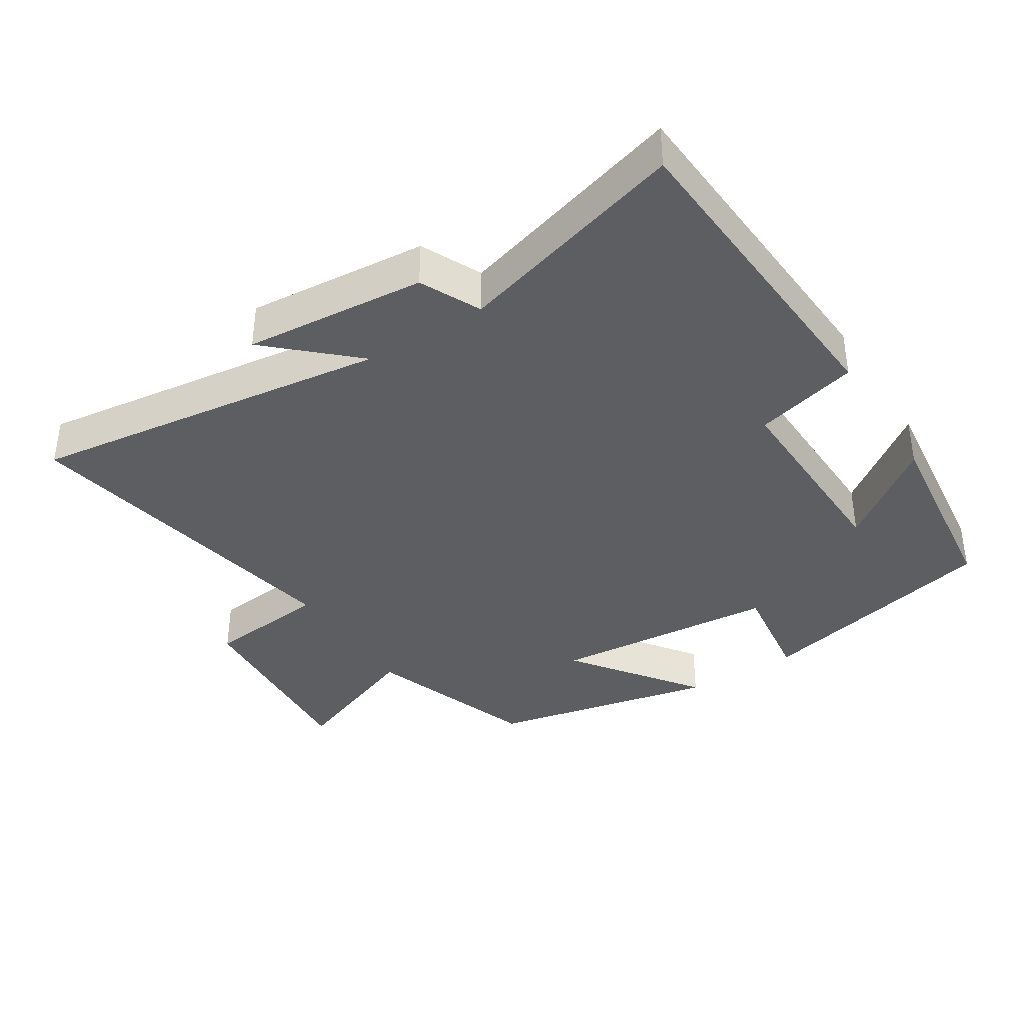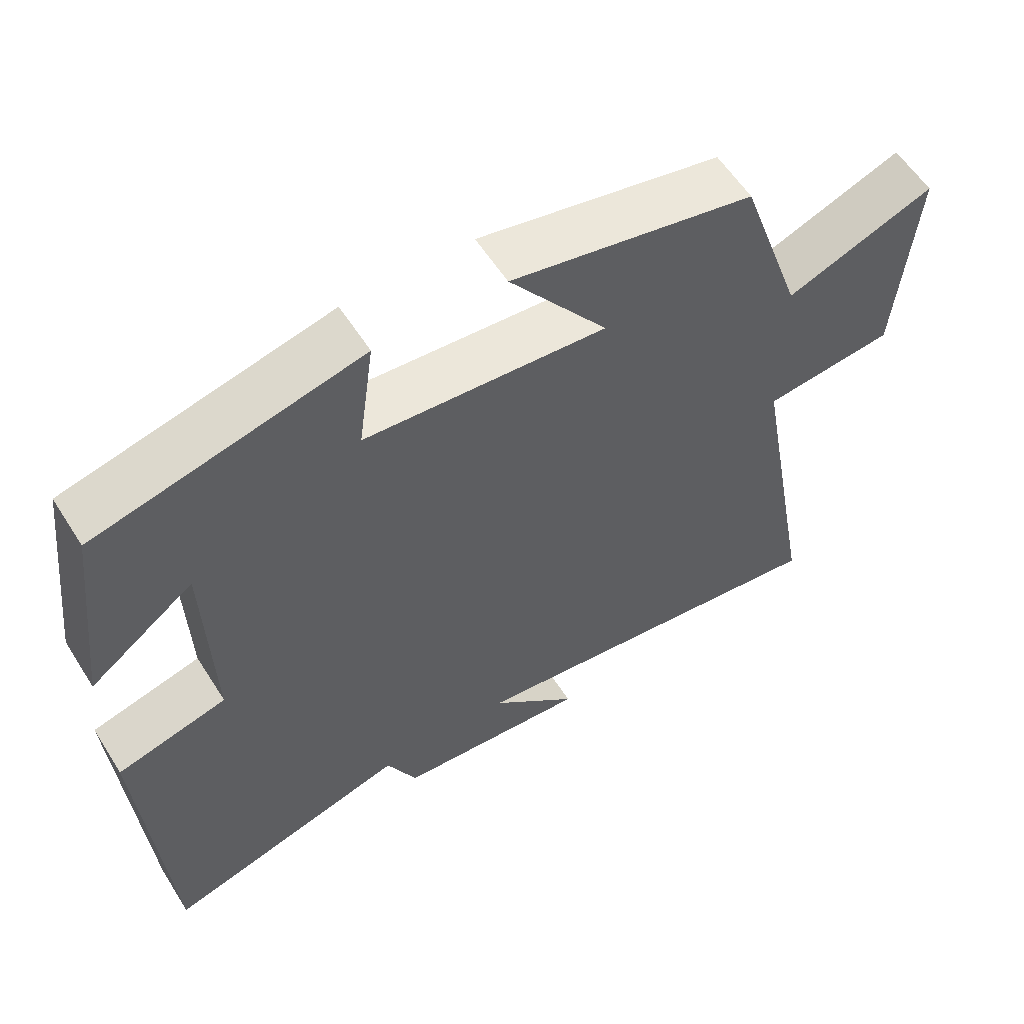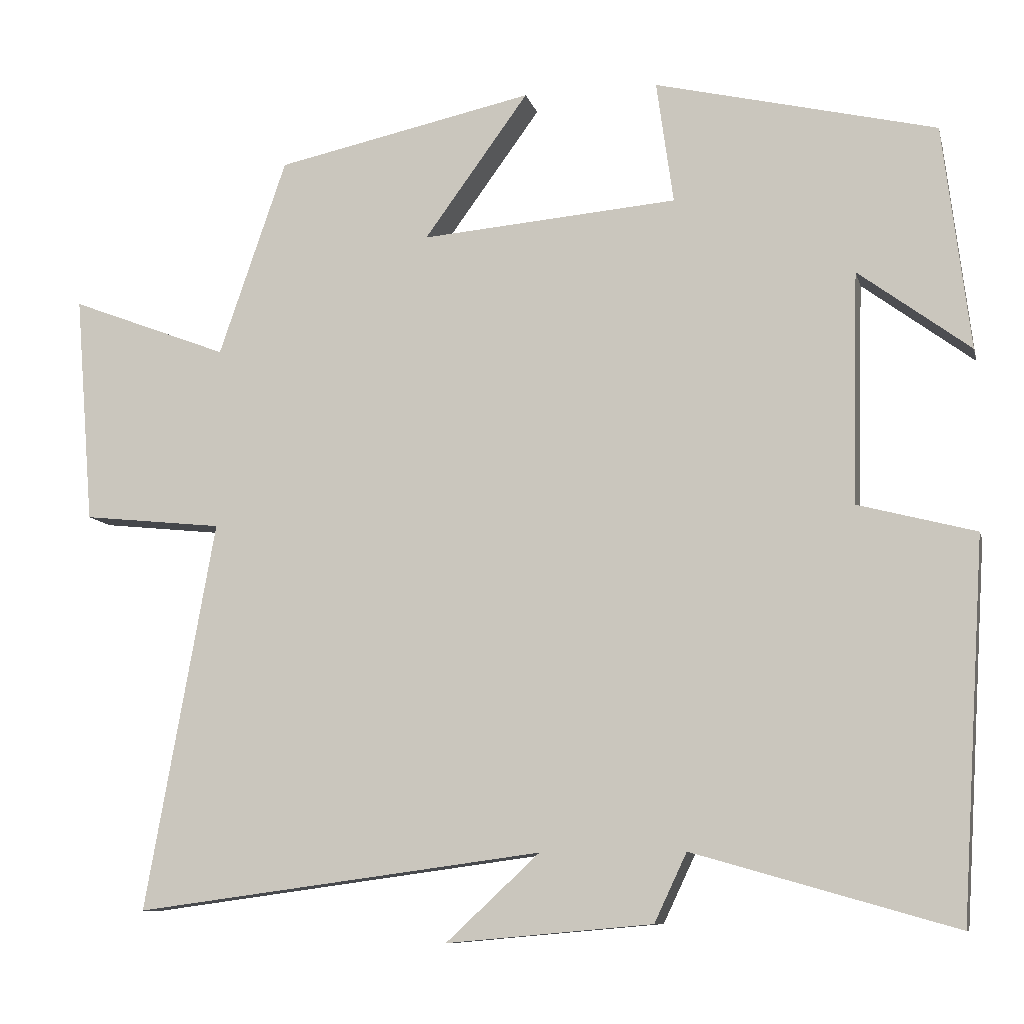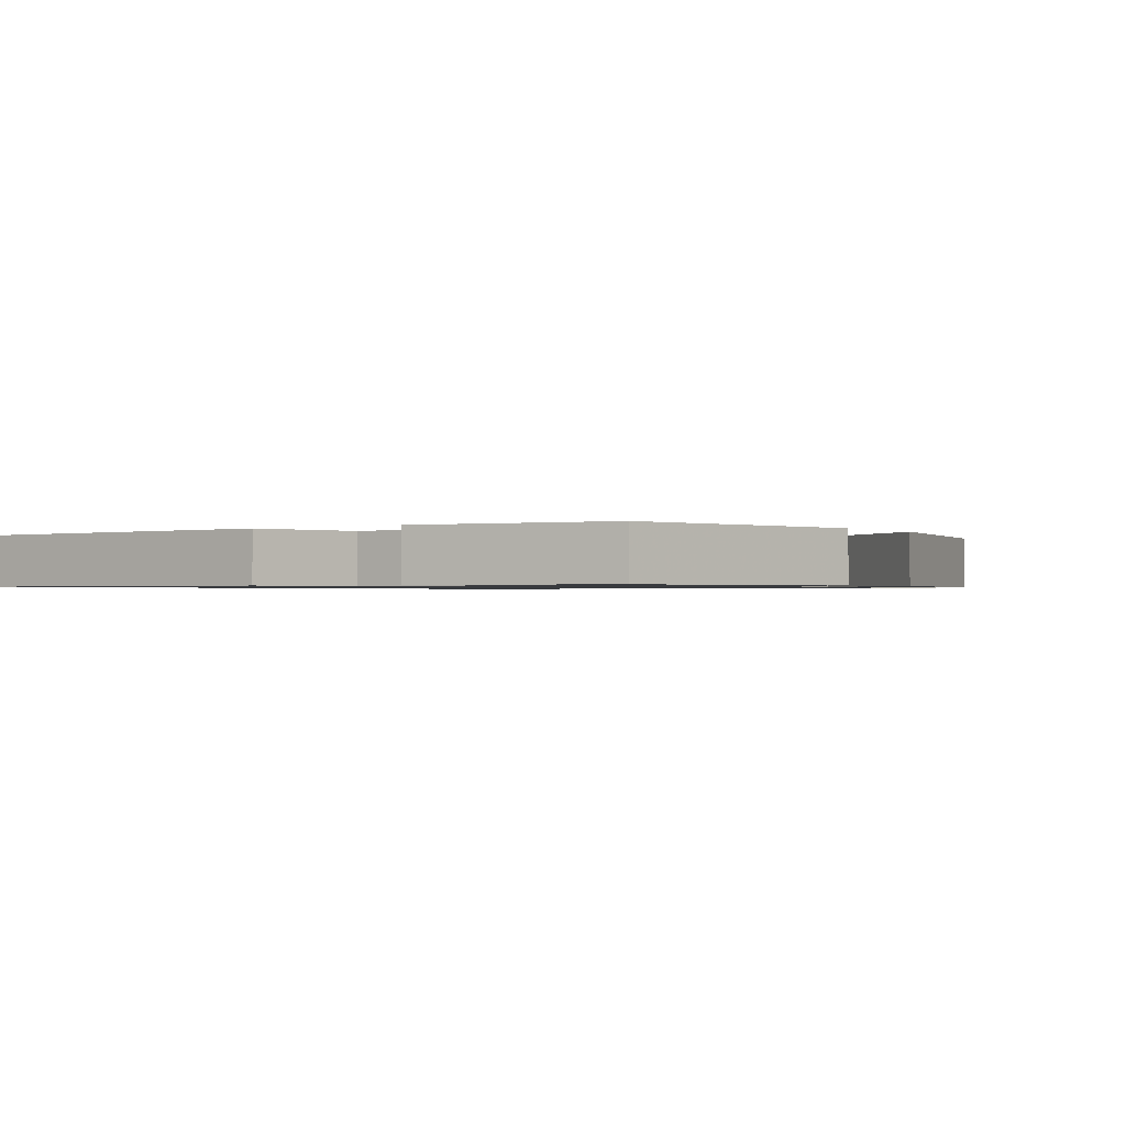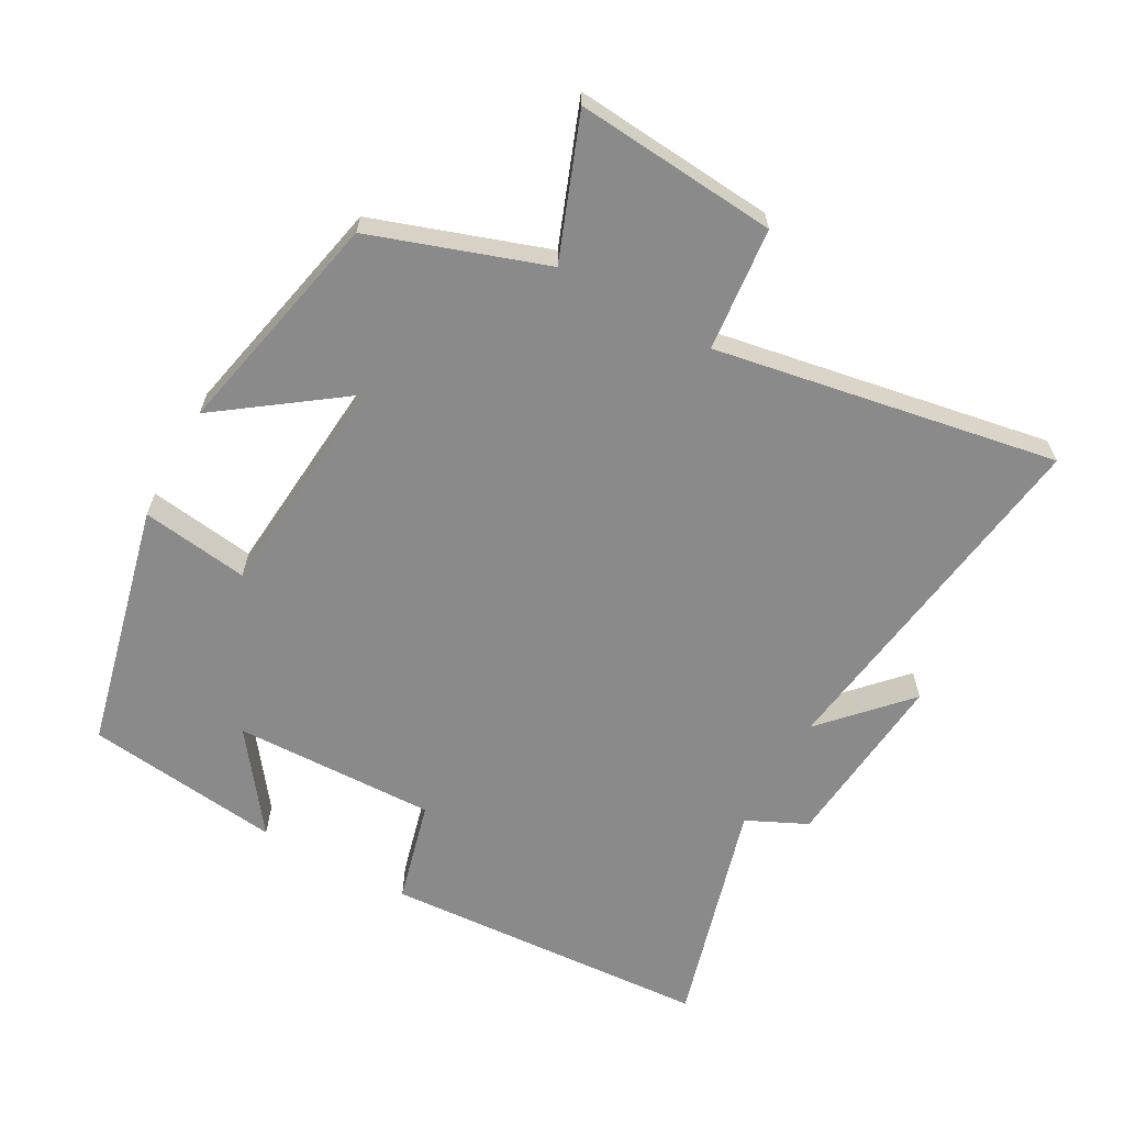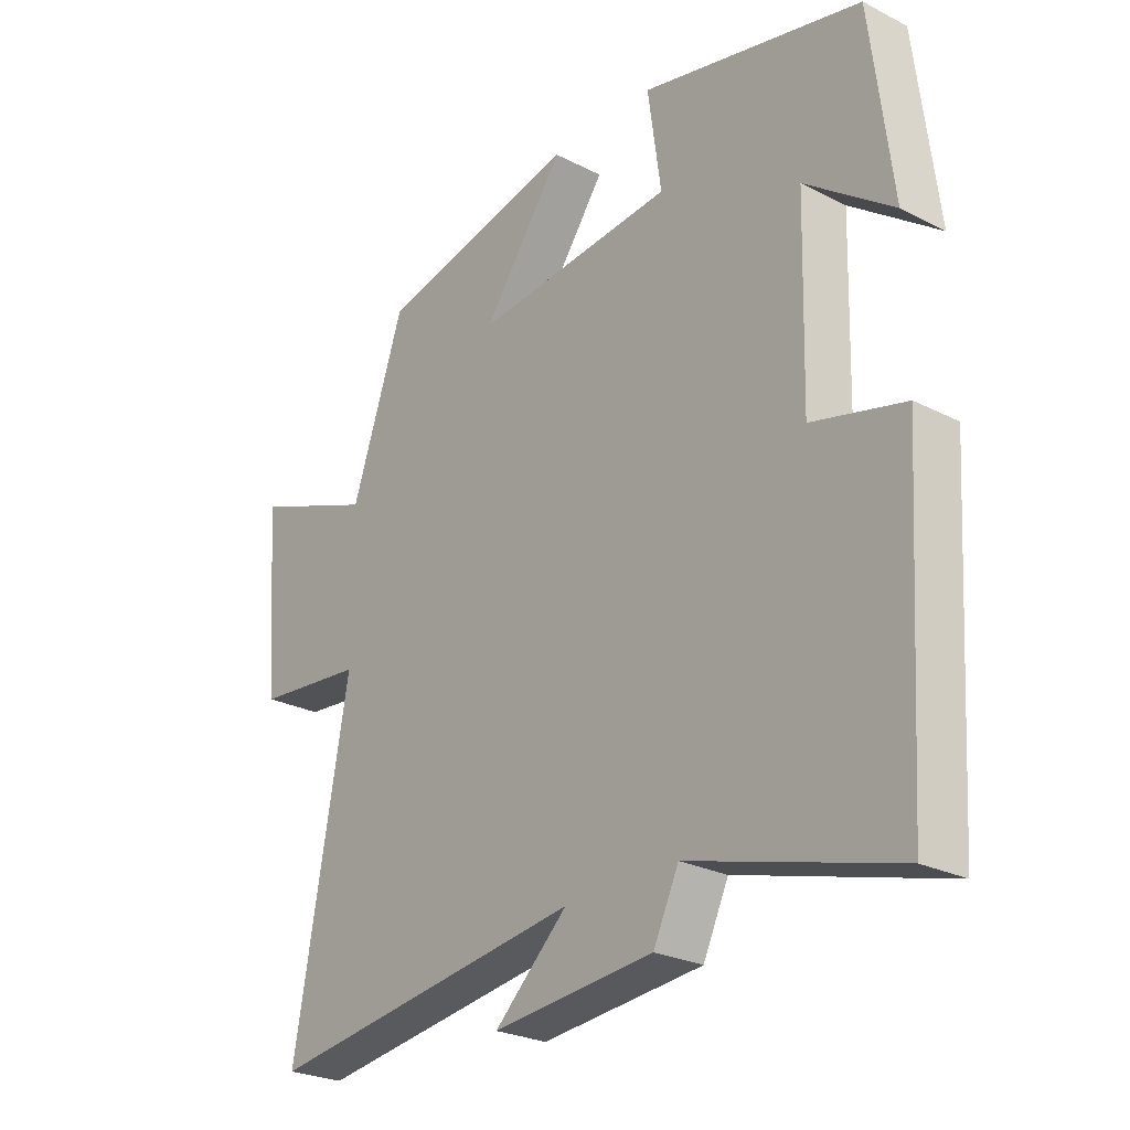
<metadata>
{"format":"obj","ext":"obj","renderer":"f3d","projection":"perspective","resolution":1024,"background":"white","views":[{"elev":-37.9,"azim":-147.5,"up":"+Y"},{"elev":58.3,"azim":-32.2,"up":"+Z"},{"elev":-9.5,"azim":-166.7,"up":"+Z"},{"elev":-0.9,"azim":-56.1,"up":"+Y"},{"elev":-63.4,"azim":60.9,"up":"+Y"},{"elev":-26.0,"azim":-129.0,"up":"+Z"}]}
</metadata>
<code>
v -0.469 0.07 -0.597
v -0.5 0.07 -0.11
v -0.347 0.07 -0.07
v -0.355 0.07 0.23
v -0.5 0.07 0.122
v -0.465 0.07 0.413
v -0.1 0.07 0.5
v -0.122 0.07 0.341
v 0.212 0.07 0.313
v 0.076 0.07 0.5
v 0.412 0.07 0.428
v 0.5 0.07 0.172
v 0.706 0.07 0.251
v 0.682 0.07 -0.047
v 0.5 0.07 -0.066
v 0.591 0.07 -0.572
v 0.059 0.07 -0.5
v 0.181 0.07 -0.613
v -0.087 0.07 -0.589
v -0.129 0.07 -0.5
v -0.469 0 -0.597
v -0.5 0 -0.11
v -0.347 0 -0.07
v -0.355 0 0.23
v -0.5 0 0.122
v -0.465 0 0.413
v -0.1 0 0.5
v -0.122 0 0.341
v 0.212 0 0.313
v 0.076 0 0.5
v 0.412 0 0.428
v 0.5 0 0.172
v 0.706 0 0.251
v 0.682 0 -0.047
v 0.5 0 -0.066
v 0.591 0 -0.572
v 0.059 0 -0.5
v 0.181 0 -0.613
v -0.087 0 -0.589
v -0.129 0 -0.5
f 17 18 19 20
f 15 16 17
f 15 17 20
f 12 13 14 15
f 11 12 15
f 10 11 15
f 9 10 15
f 15 20 1
f 9 15 1
f 8 9 1
f 4 5 6 7
f 3 4 7 8
f 1 2 3
f 1 3 8
f 40 39 38 37
f 37 36 35
f 40 37 35
f 35 34 33 32
f 35 32 31
f 35 31 30
f 35 30 29
f 21 40 35
f 21 35 29
f 21 29 28
f 27 26 25 24
f 28 27 24 23
f 23 22 21
f 28 23 21
f 1 21 22 2
f 2 22 23 3
f 3 23 24 4
f 4 24 25 5
f 5 25 26 6
f 6 26 27 7
f 7 27 28 8
f 8 28 29 9
f 9 29 30 10
f 10 30 31 11
f 11 31 32 12
f 12 32 33 13
f 13 33 34 14
f 14 34 35 15
f 15 35 36 16
f 16 36 37 17
f 17 37 38 18
f 18 38 39 19
f 19 39 40 20
f 20 40 21 1

</code>
